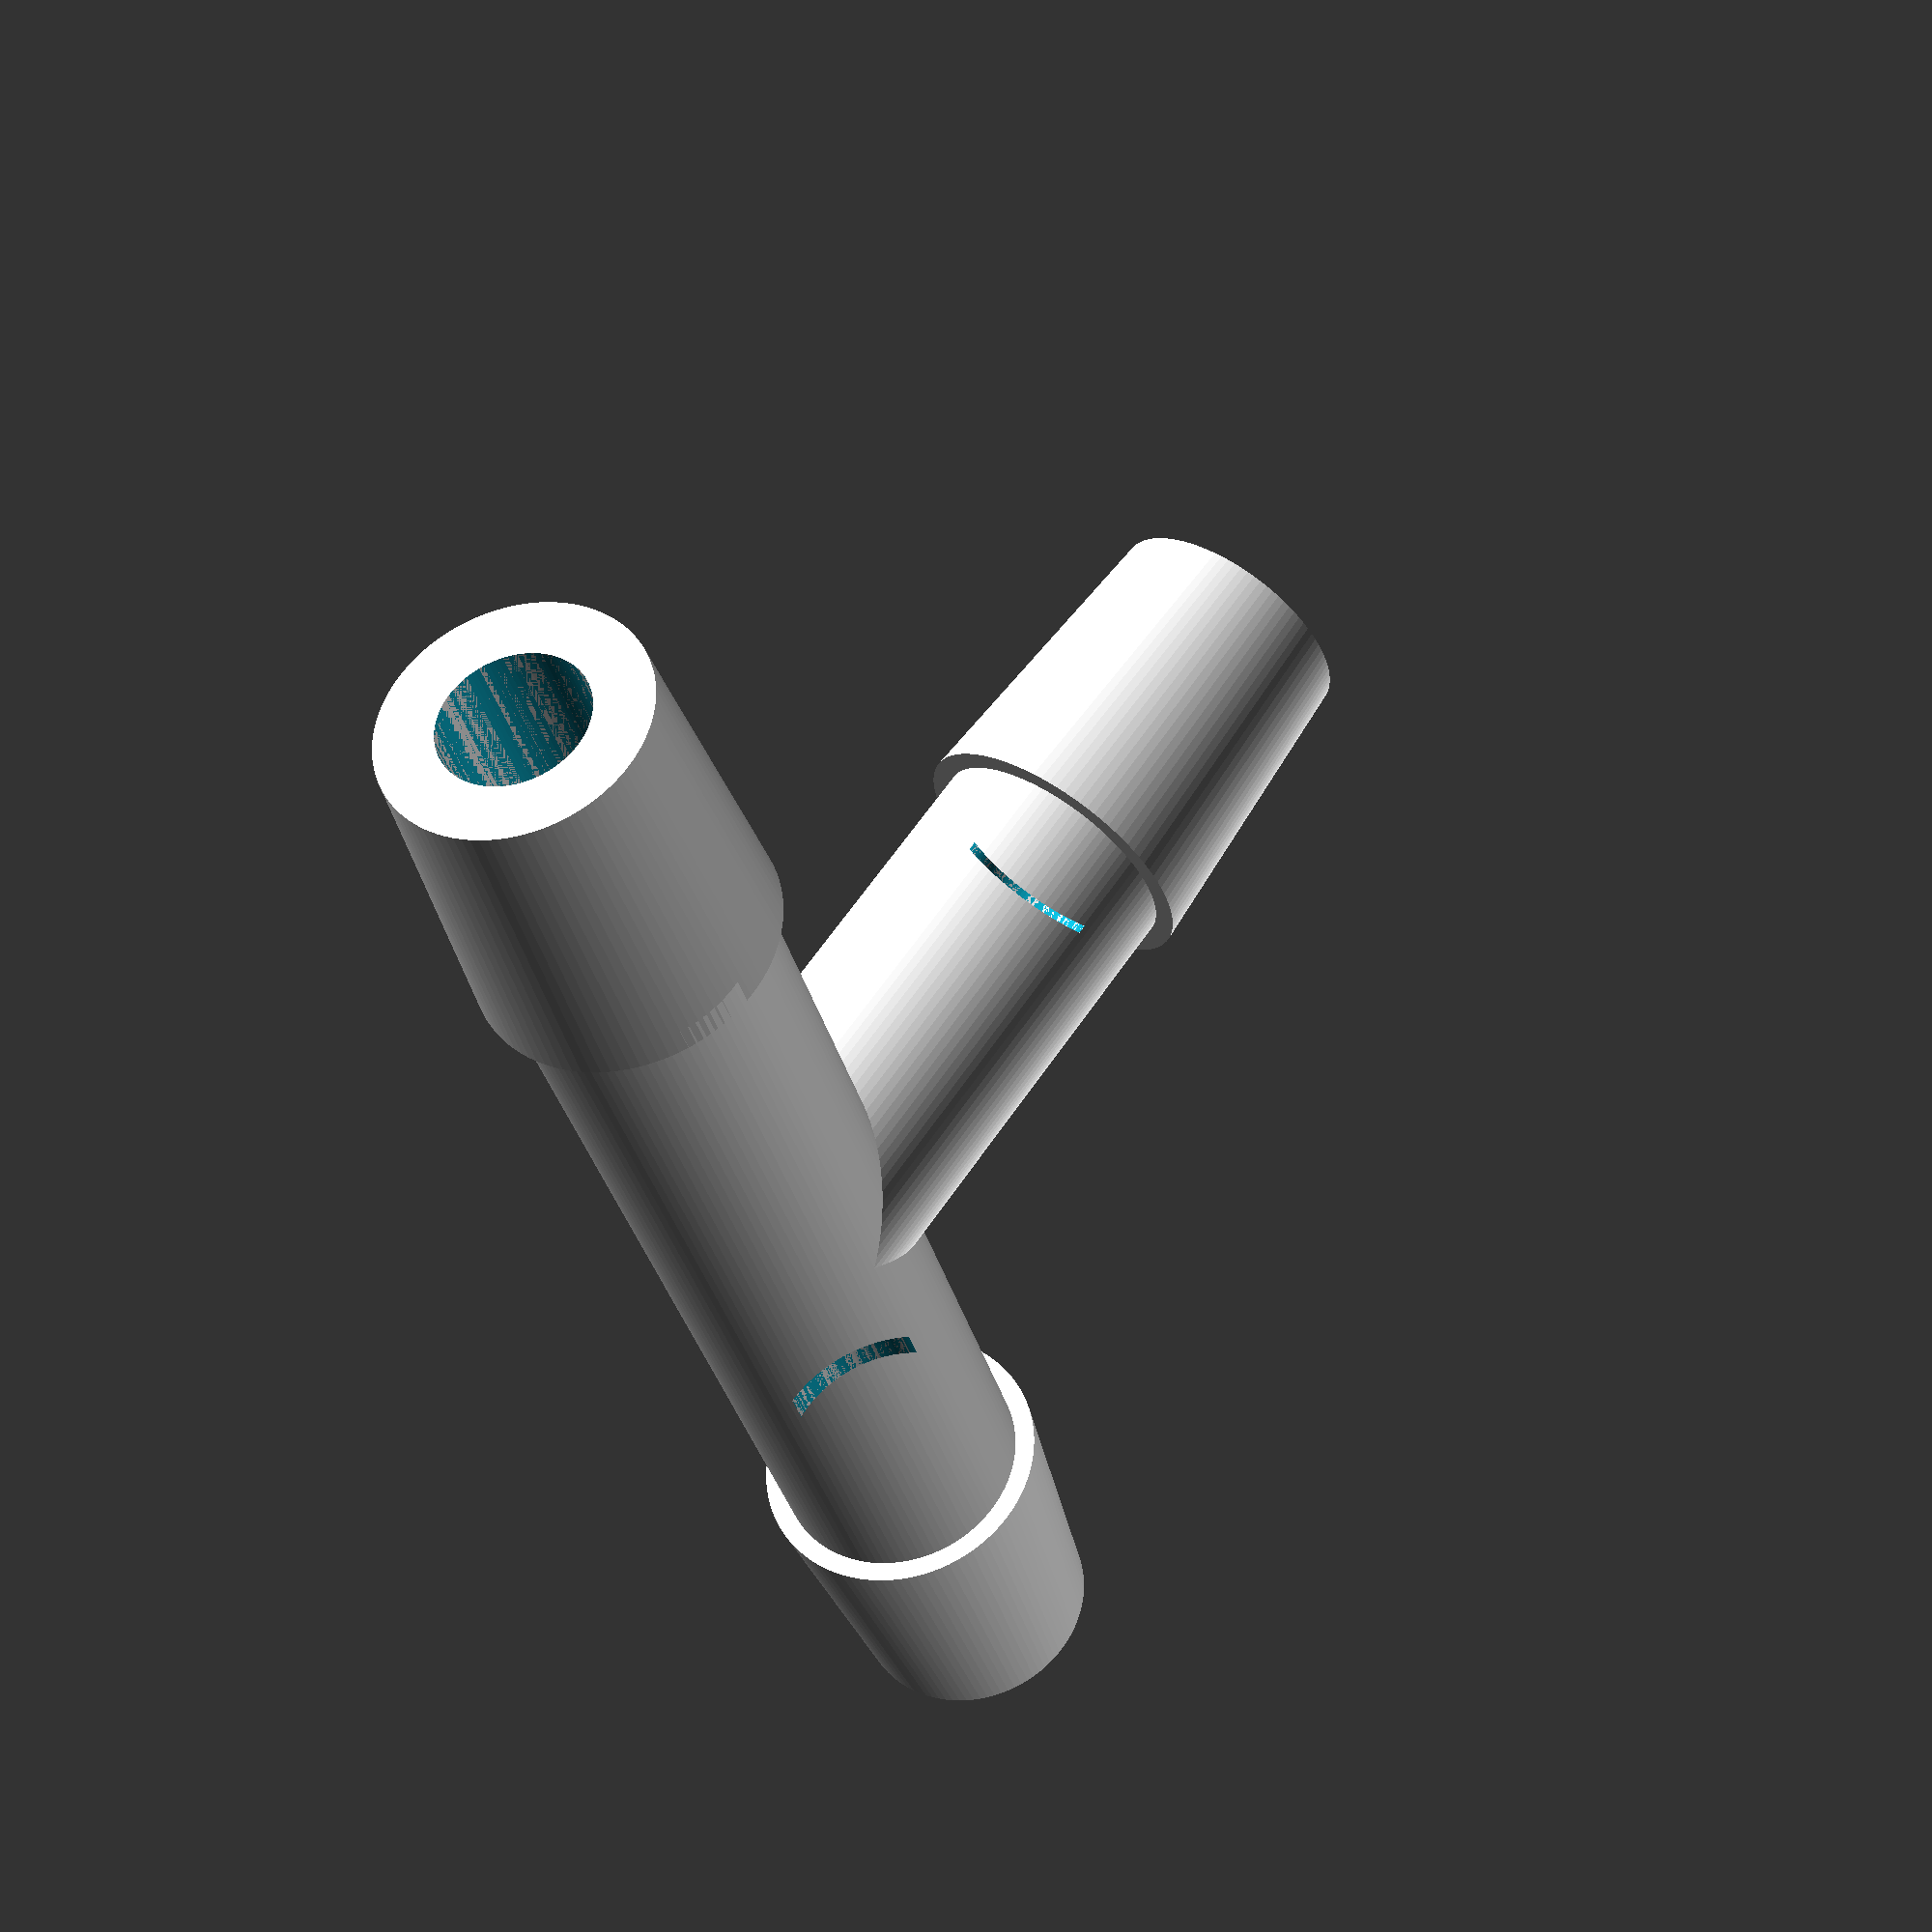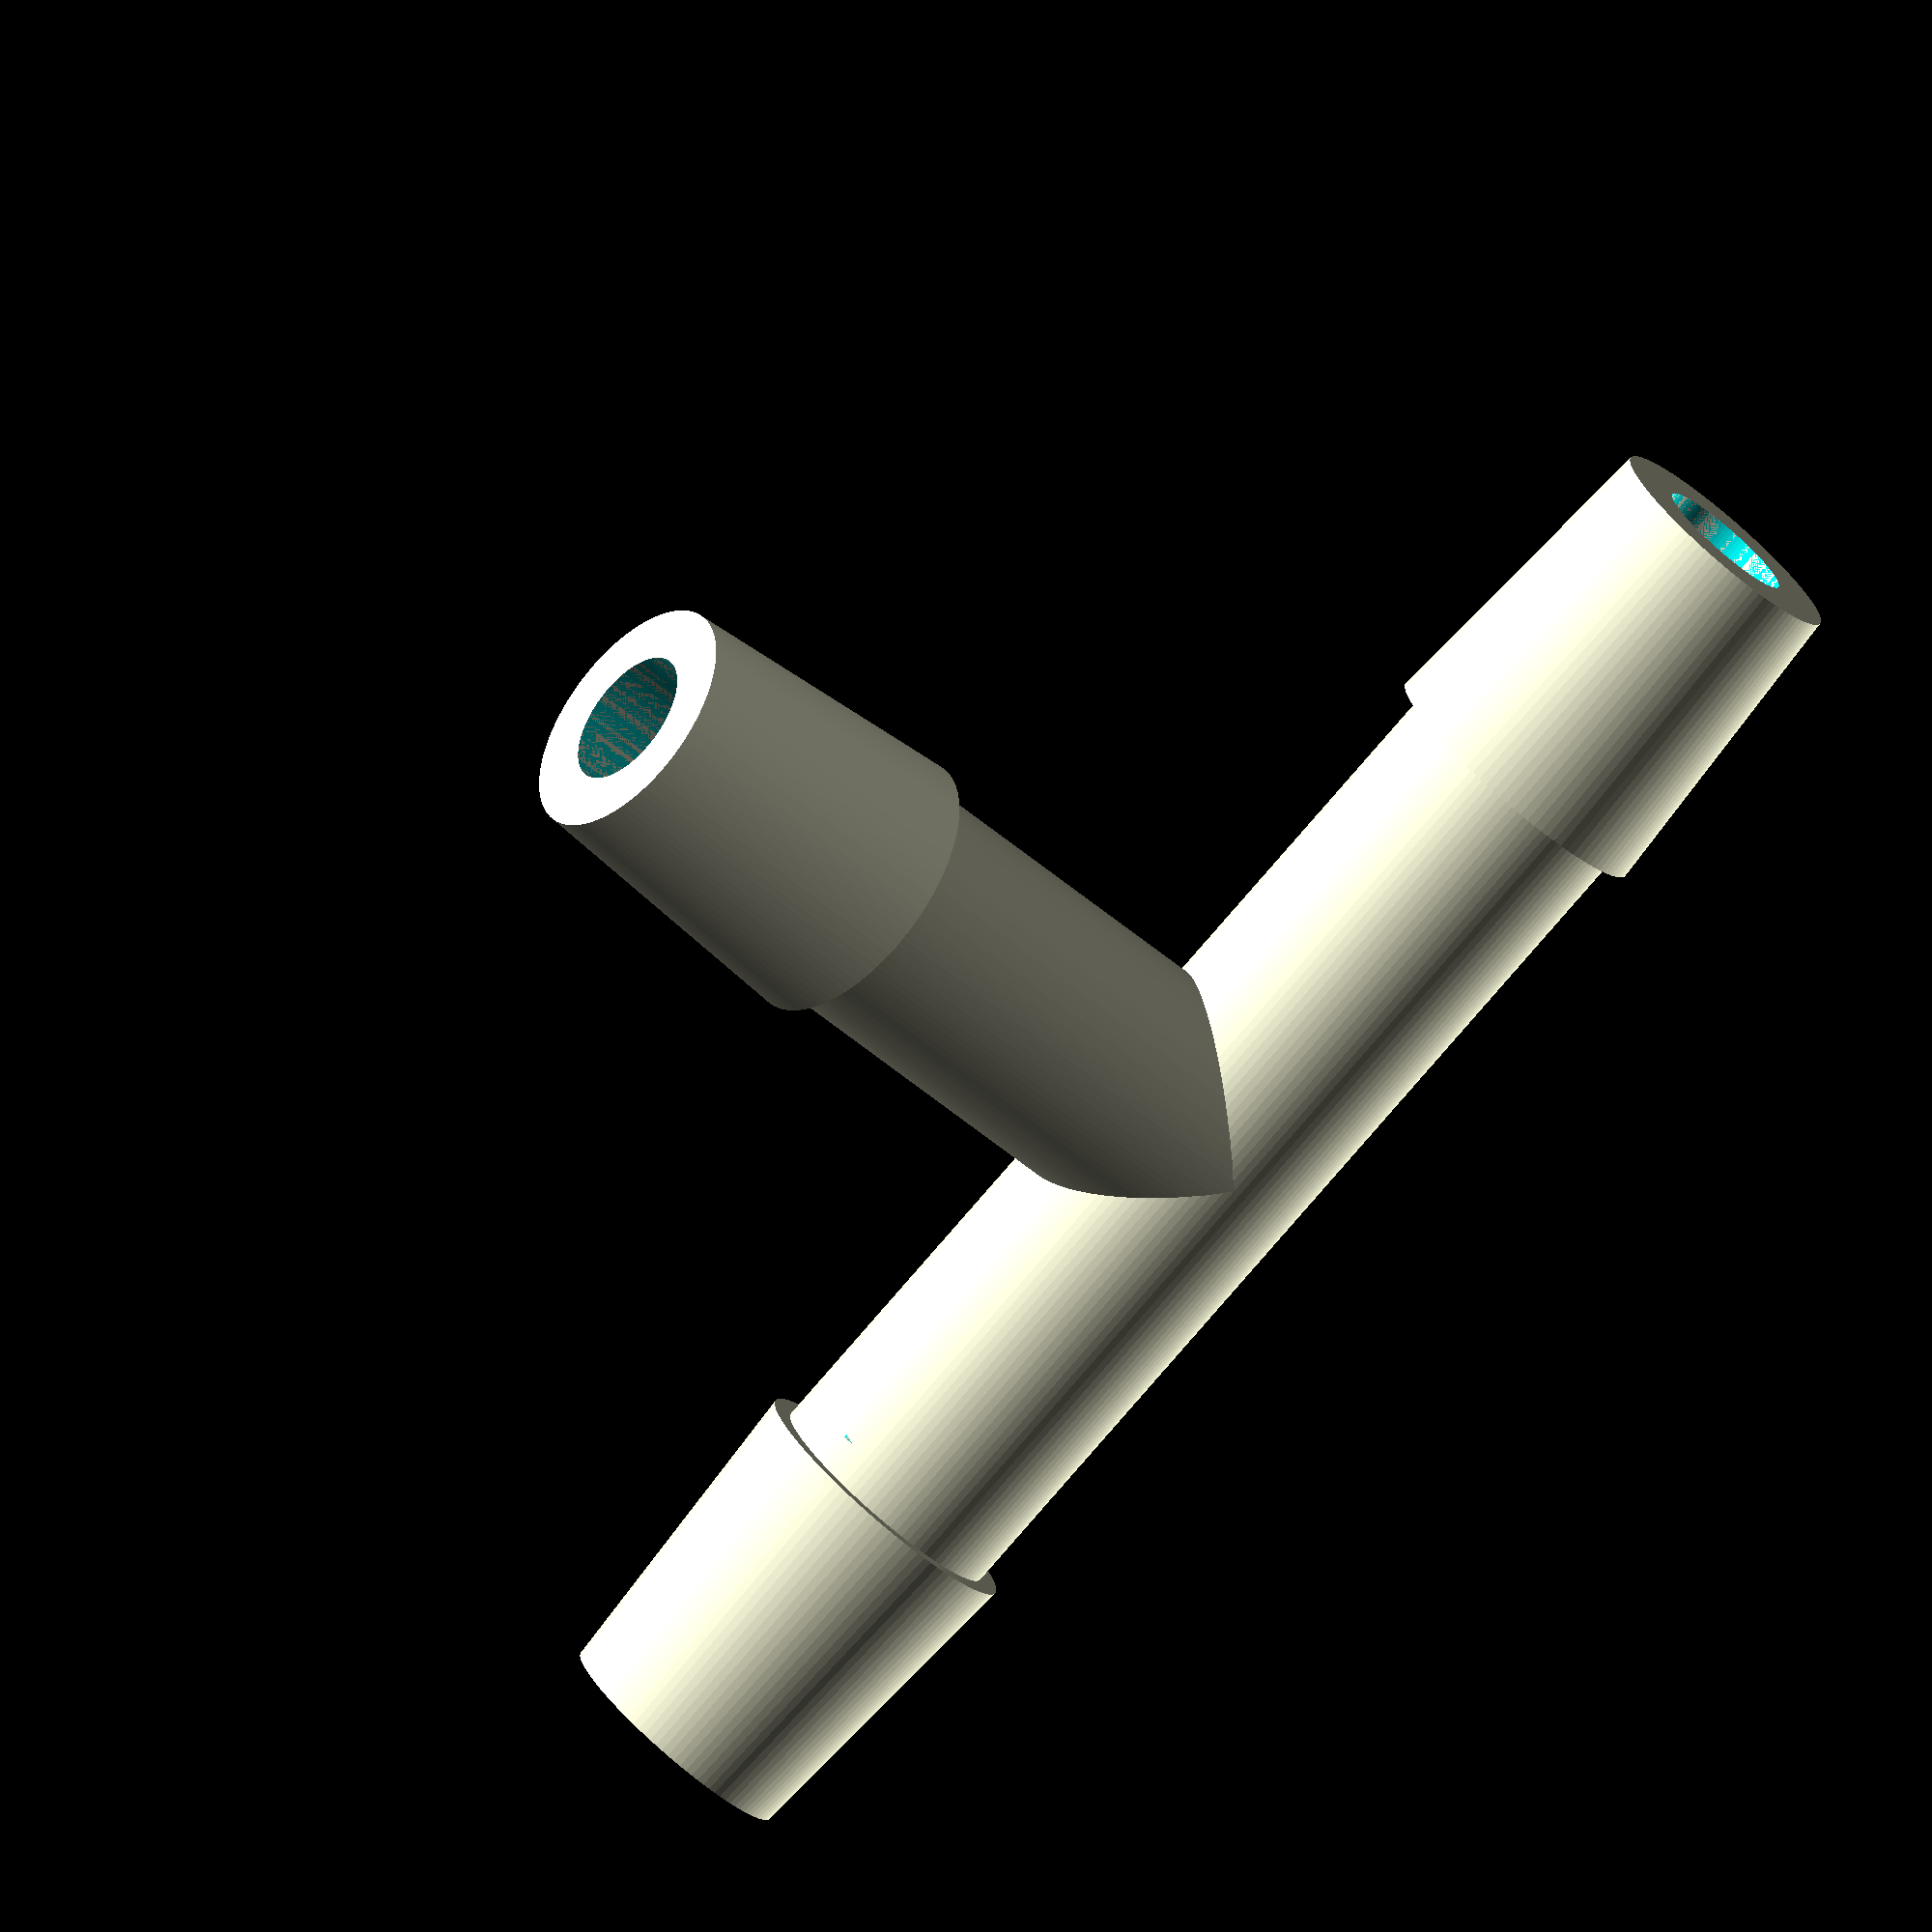
<openscad>
// increase number of faces on rounded faces
$fn=100;

module barbed_fitting() {
  length = 20;
  radius = 6.25/2;
  hole_radius = 3.50/2;
  radius_enlargement = 0.5;
  rotate_extrude()
    polygon([
      [hole_radius, 0],
      [radius, 0],
      [radius, length-8],
      [radius+radius_enlargement, length-8],
      [radius, length],
      [hole_radius, length]
      ]);
}

difference() {
  union() {
    rotate([0, 90, 0])
      barbed_fitting();
    rotate([0, -90, 0])
      barbed_fitting();
    rotate([-90, 0, 0])
      barbed_fitting();
  }

  // cleaning the inside-pipes from the union's articafts
  rotate([0, 90, 0])
    cylinder(h=42, r=3.5/2, center=true);
  rotate([-90, 0, 0])
    cylinder(h=21, r=3.5/2);
}


</openscad>
<views>
elev=144.0 azim=246.9 roll=231.9 proj=p view=wireframe
elev=334.0 azim=47.5 roll=164.6 proj=o view=solid
</views>
